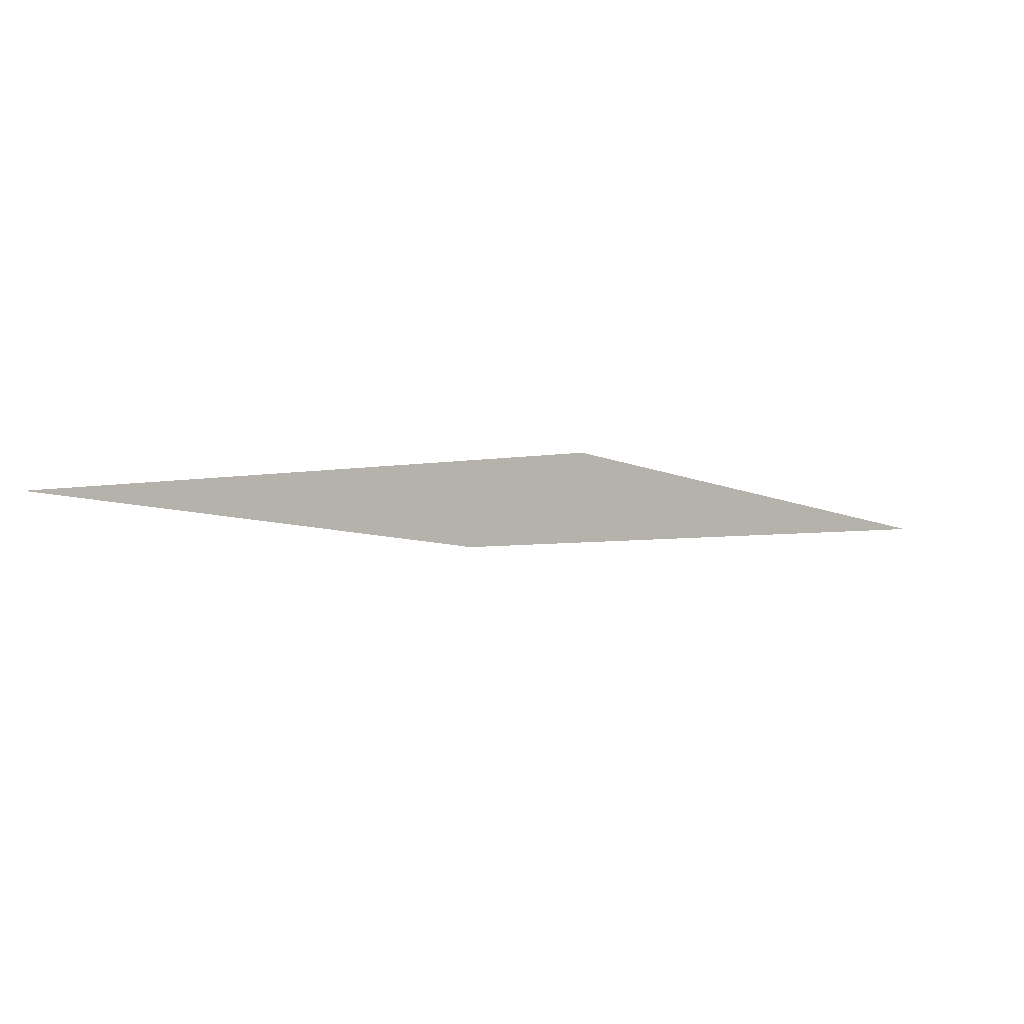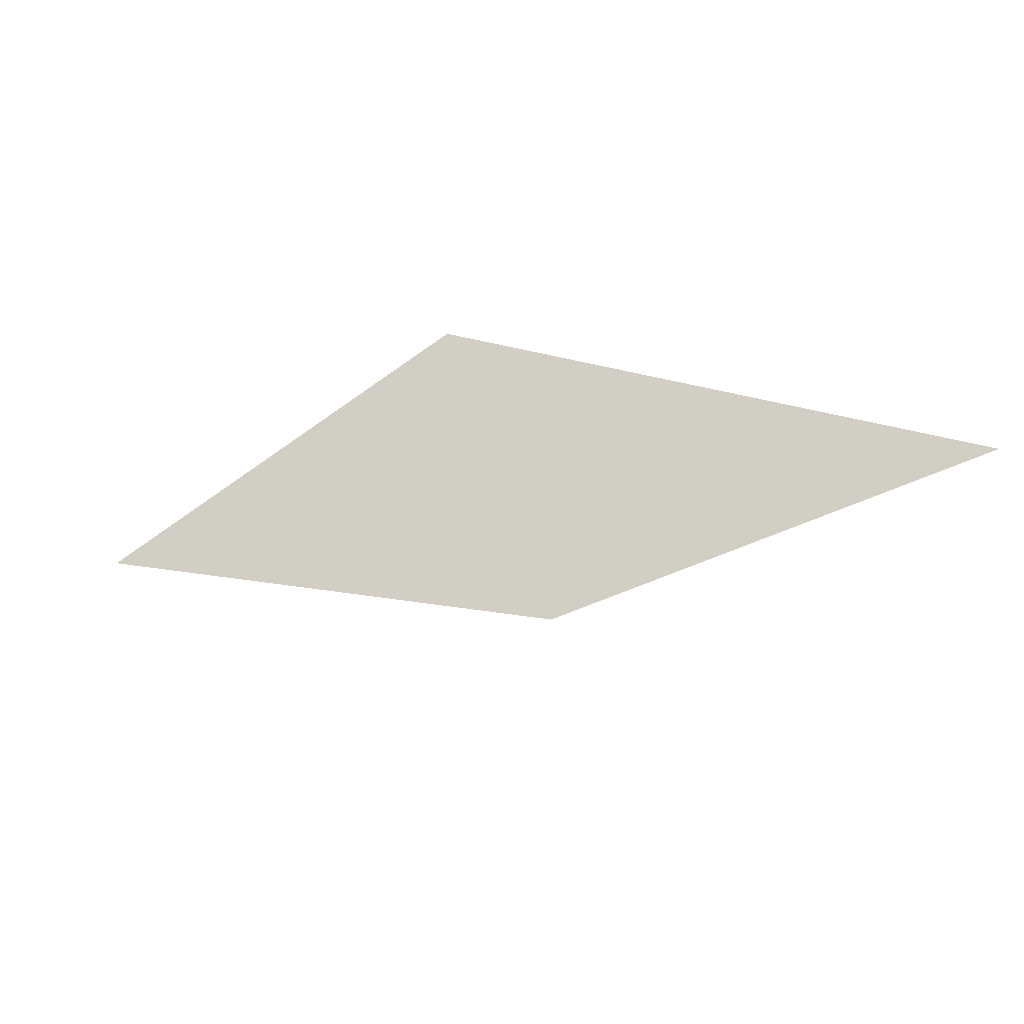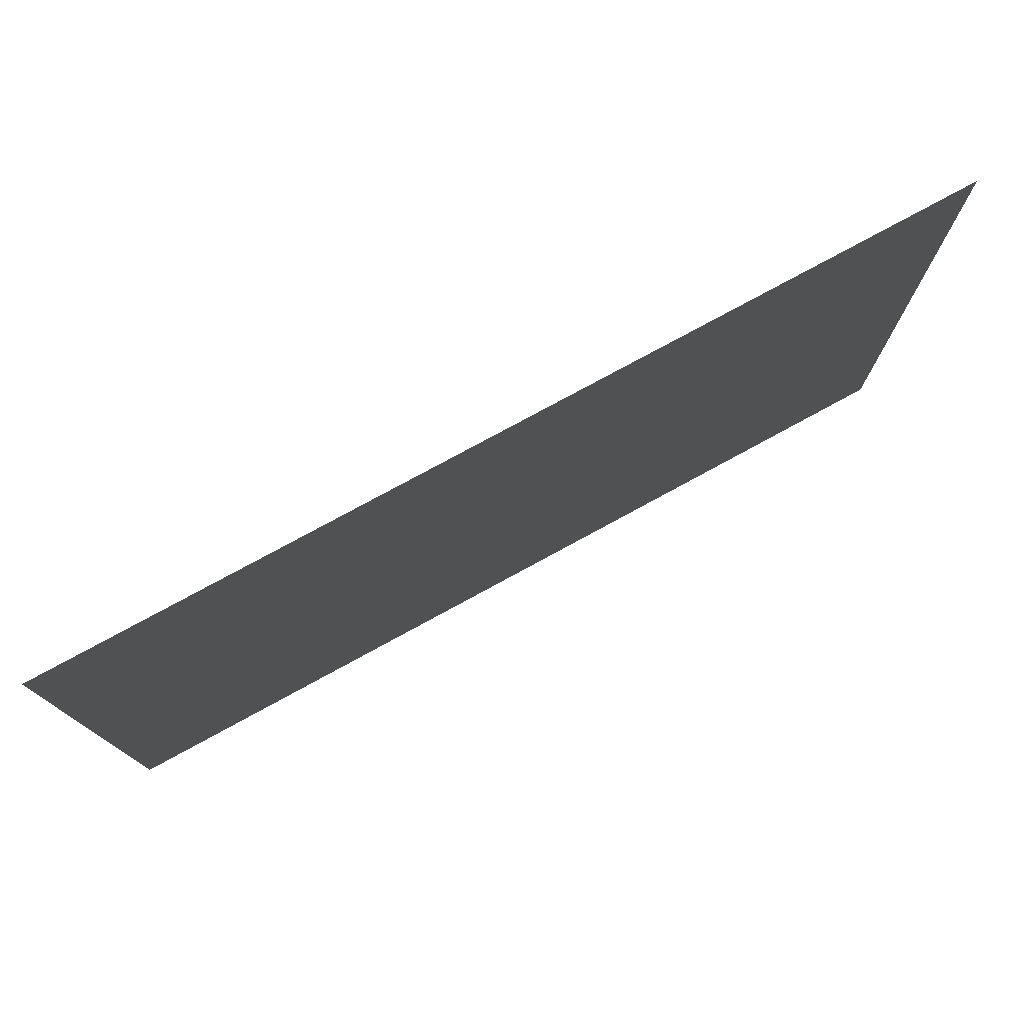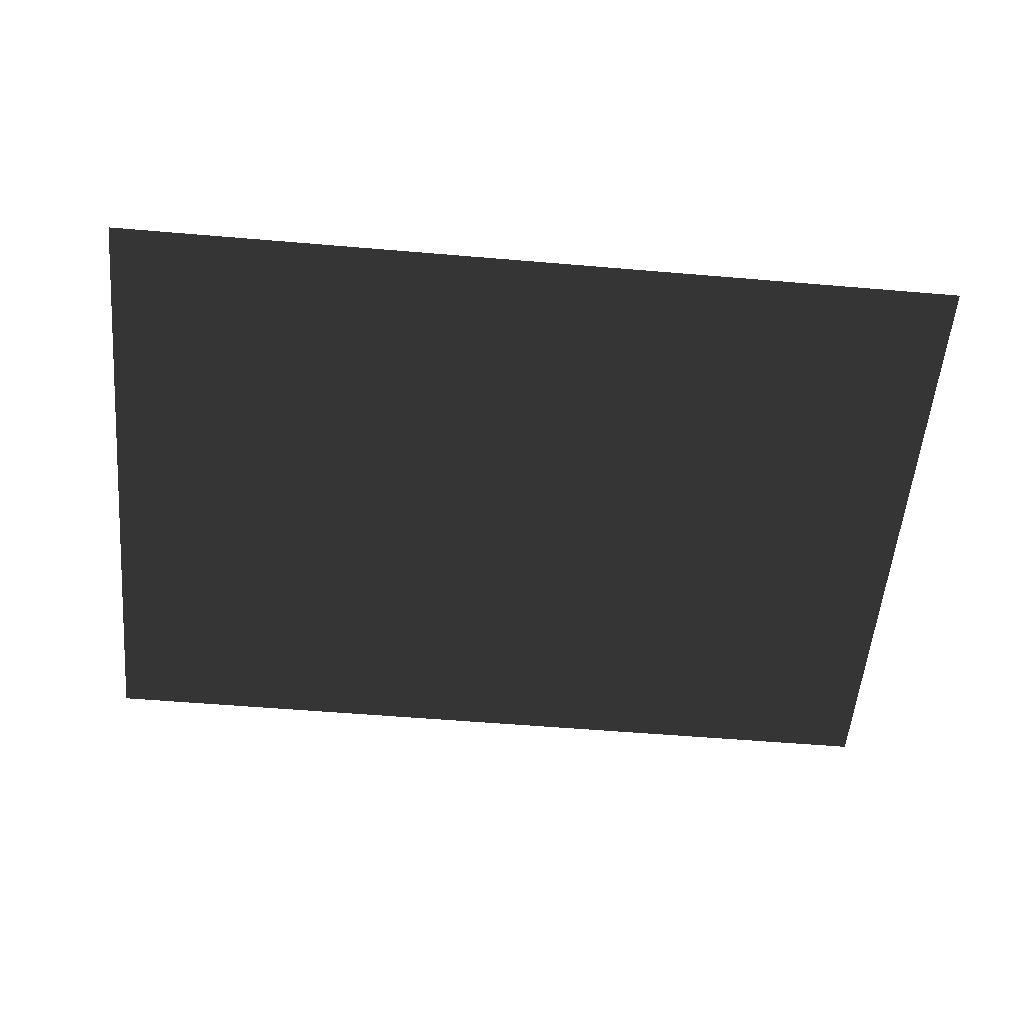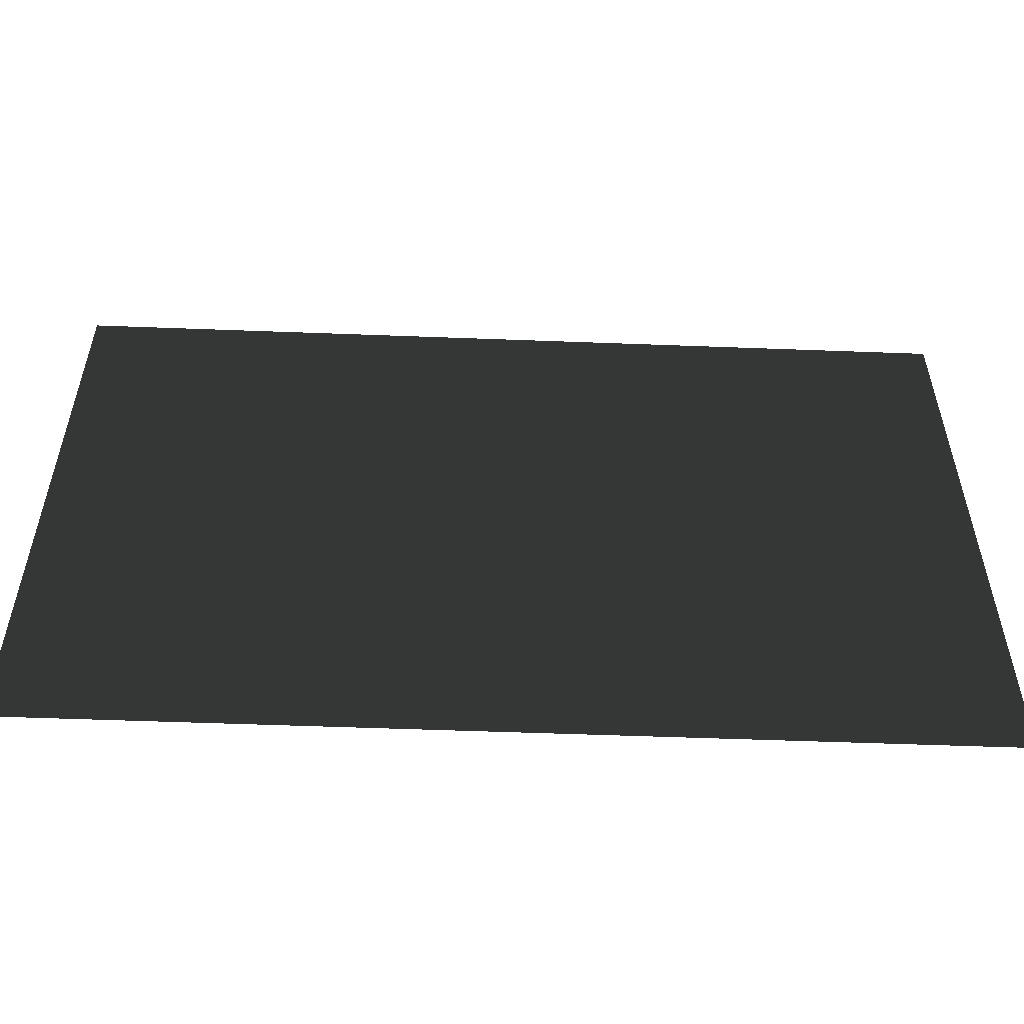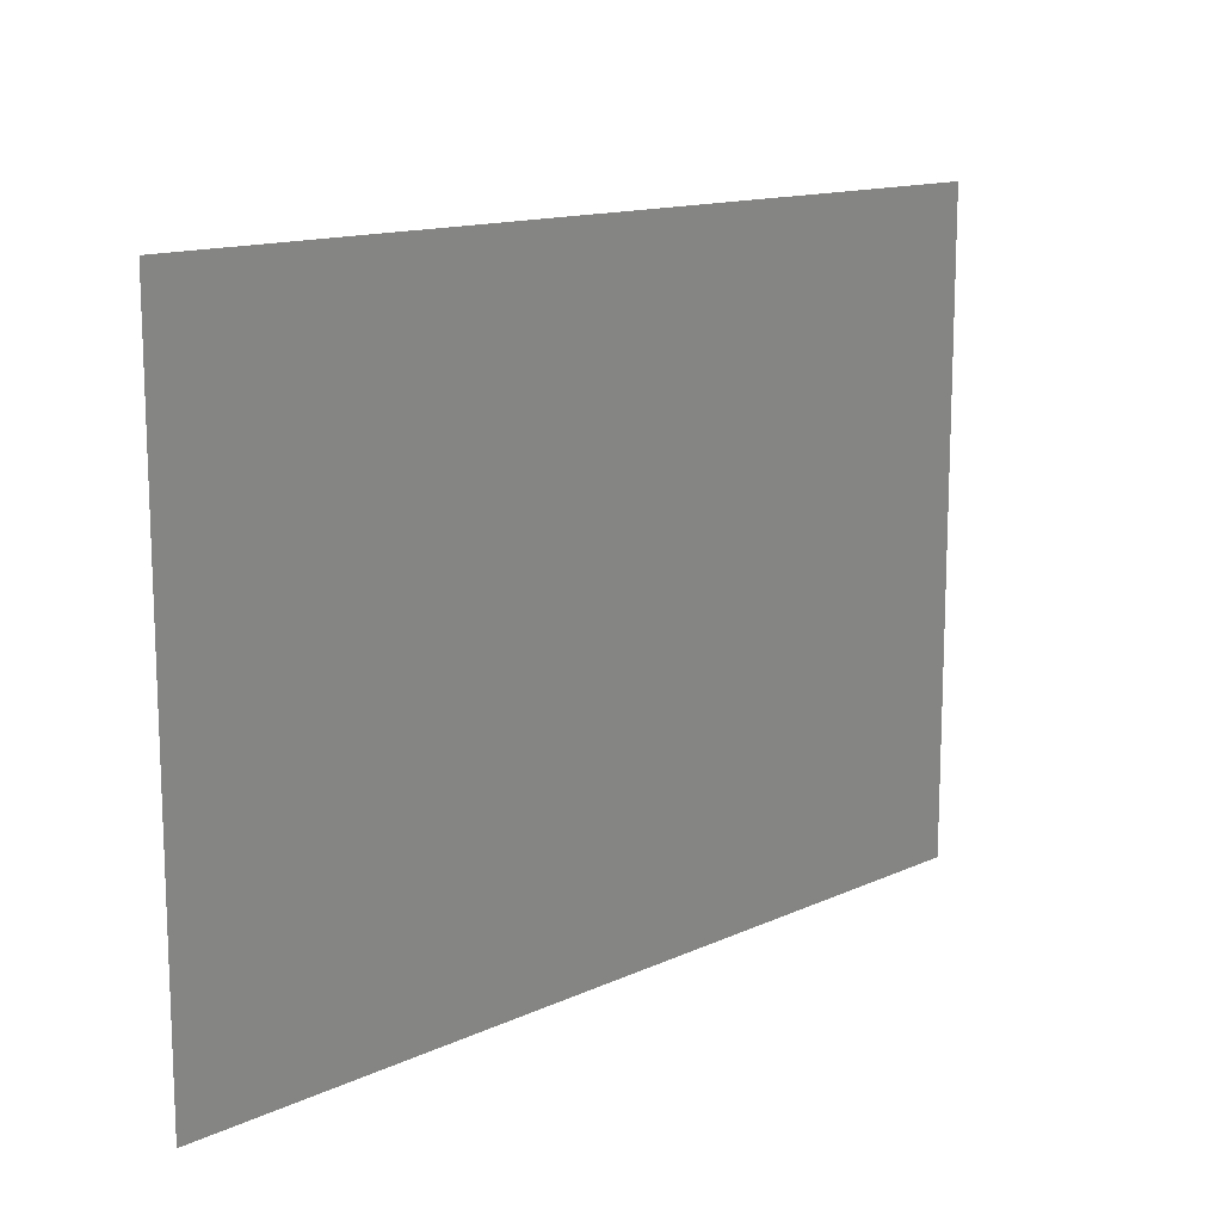
<metadata>
{"format":"obj","ext":"obj","renderer":"f3d","projection":"perspective","resolution":1024,"background":"white","views":[{"elev":-5.3,"azim":-60.7,"up":"+Y"},{"elev":-16.3,"azim":-119.7,"up":"+Y"},{"elev":77.2,"azim":151.4,"up":"+Z"},{"elev":-55.3,"azim":-5.1,"up":"+Y"},{"elev":-54.3,"azim":-2.3,"up":"+Z"},{"elev":13.6,"azim":-45.8,"up":"+Z"}]}
</metadata>
<code>
v 1.013 -2.904 2.636
v 1.013 -2.904 1.239
v -0.943 -2.904 1.239
v -0.943 -2.904 2.636
g PoliceStation_36197_619
f 1 3 2
f 1 4 3

</code>
